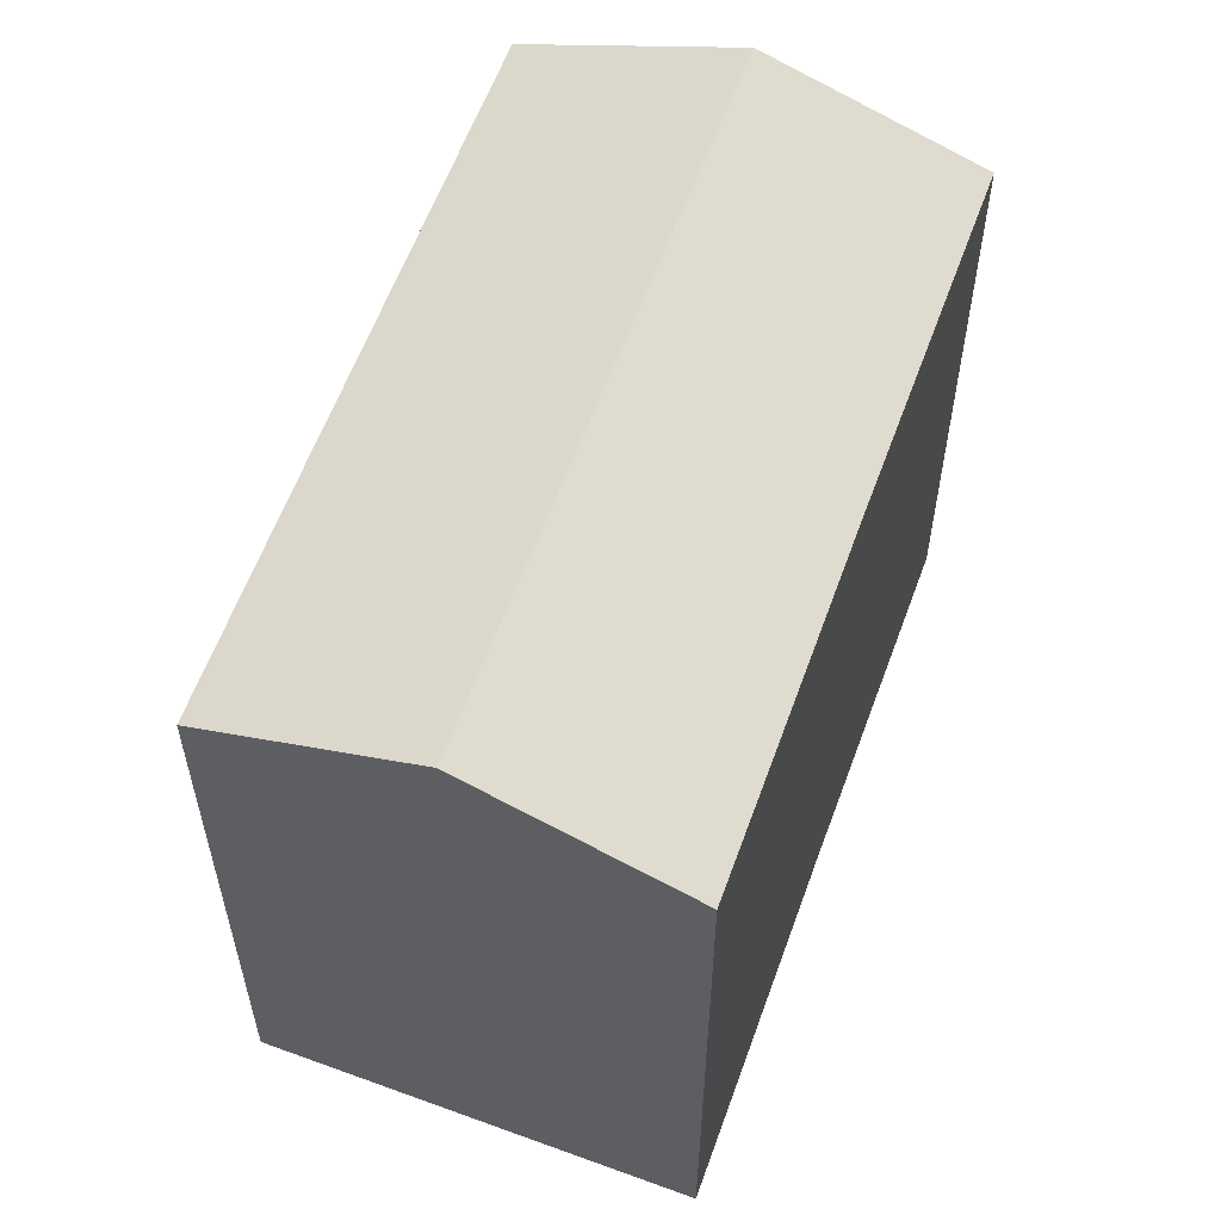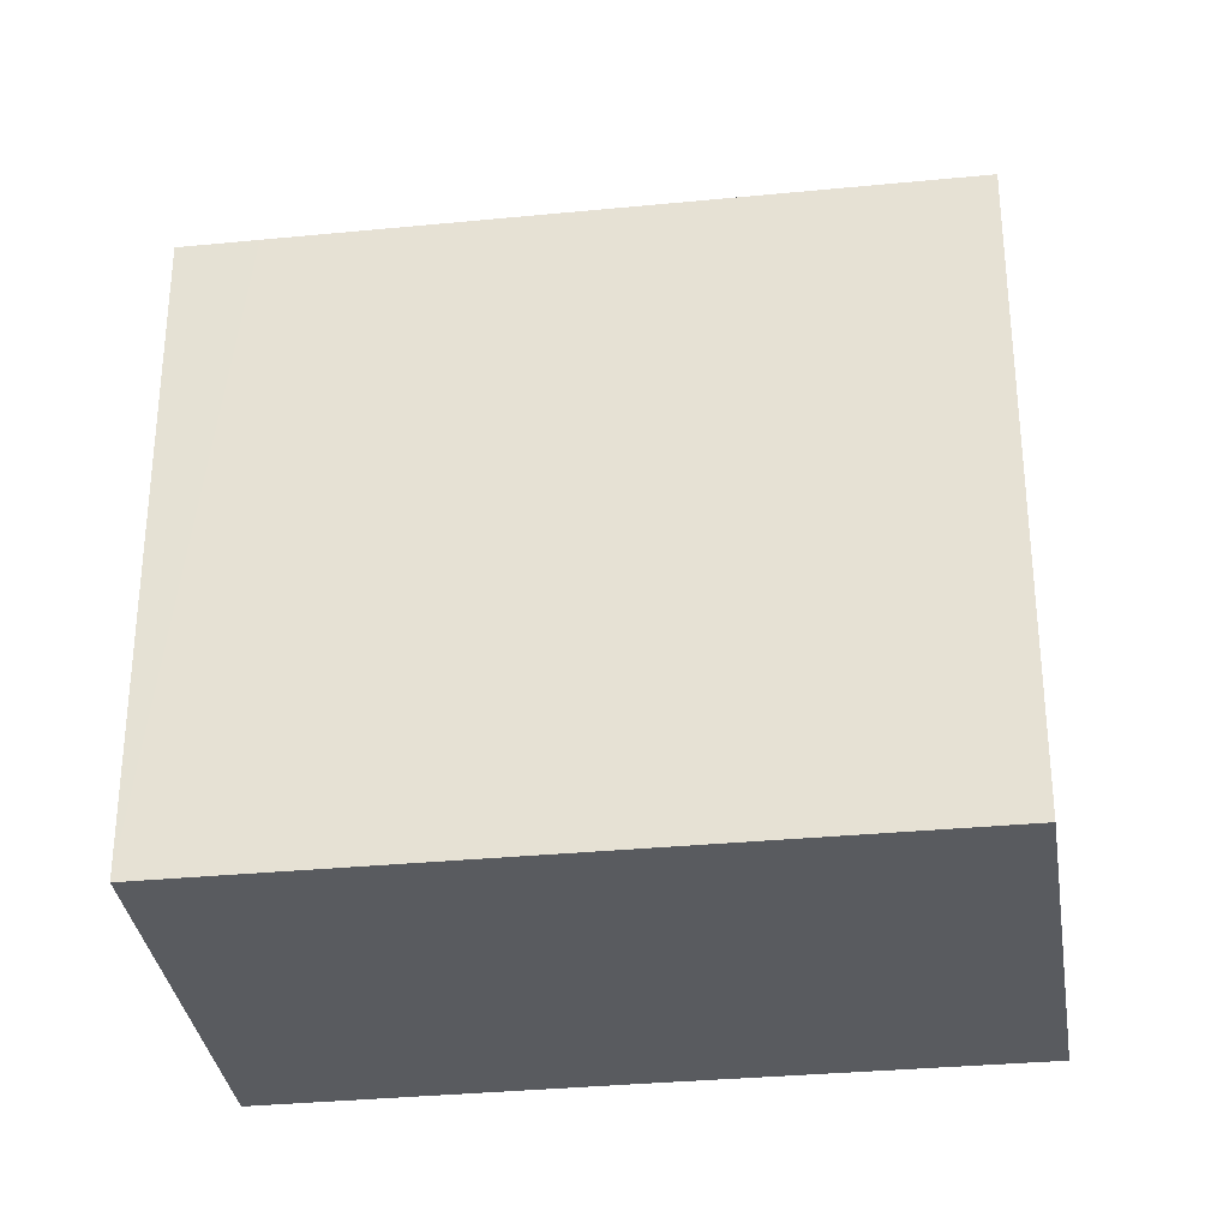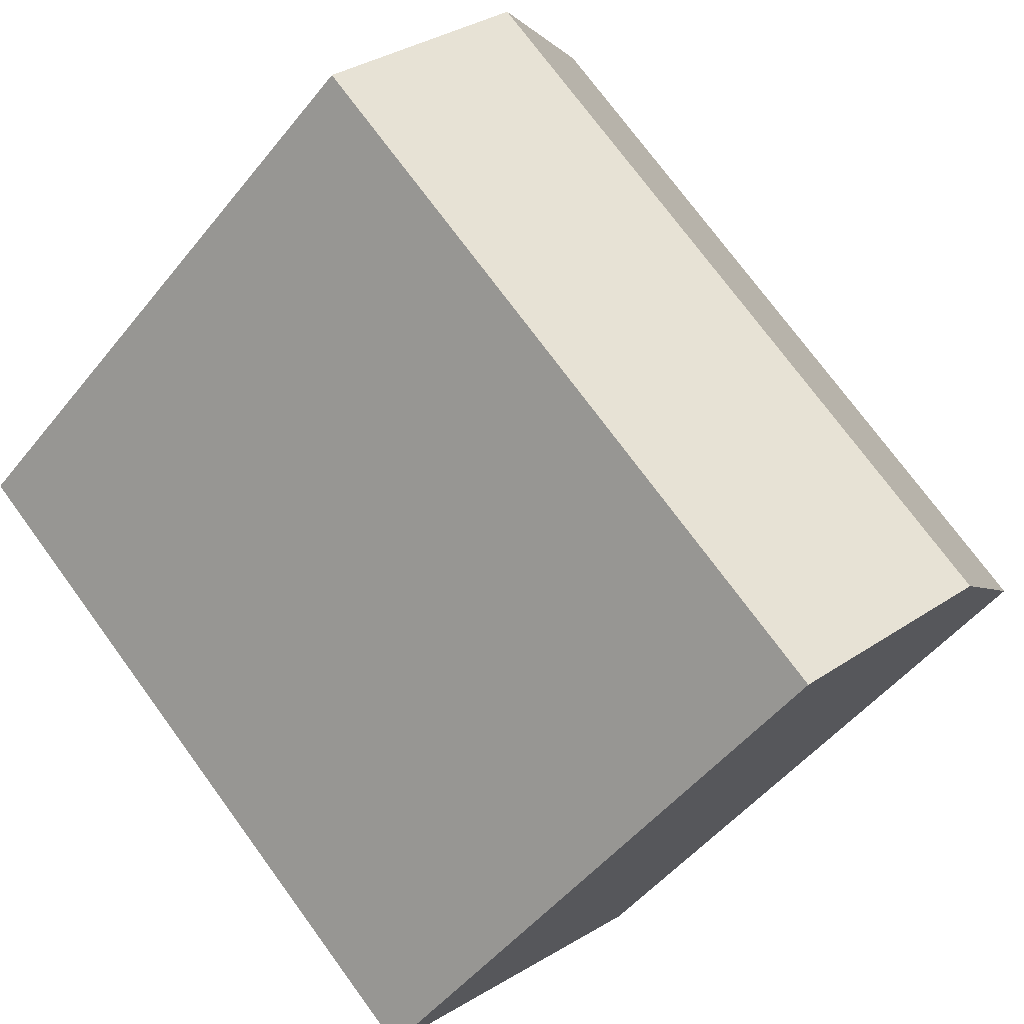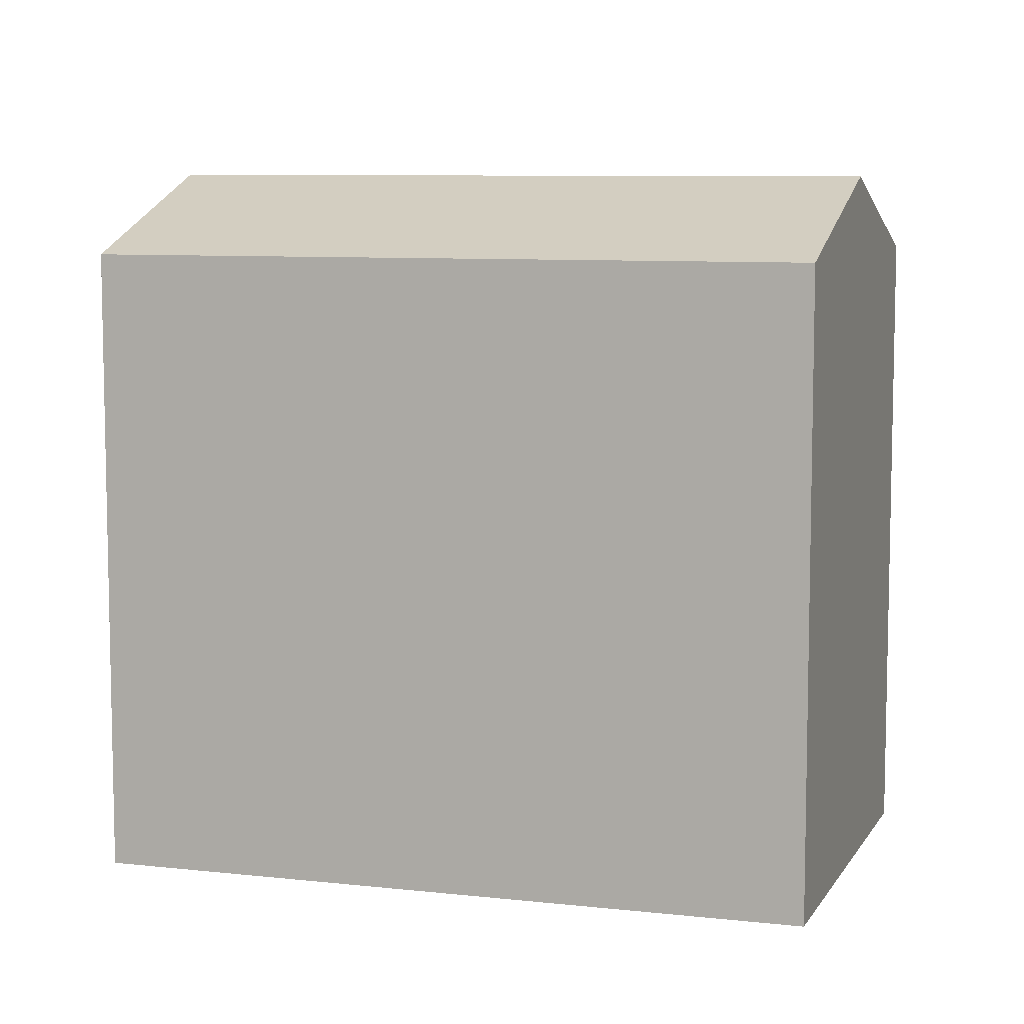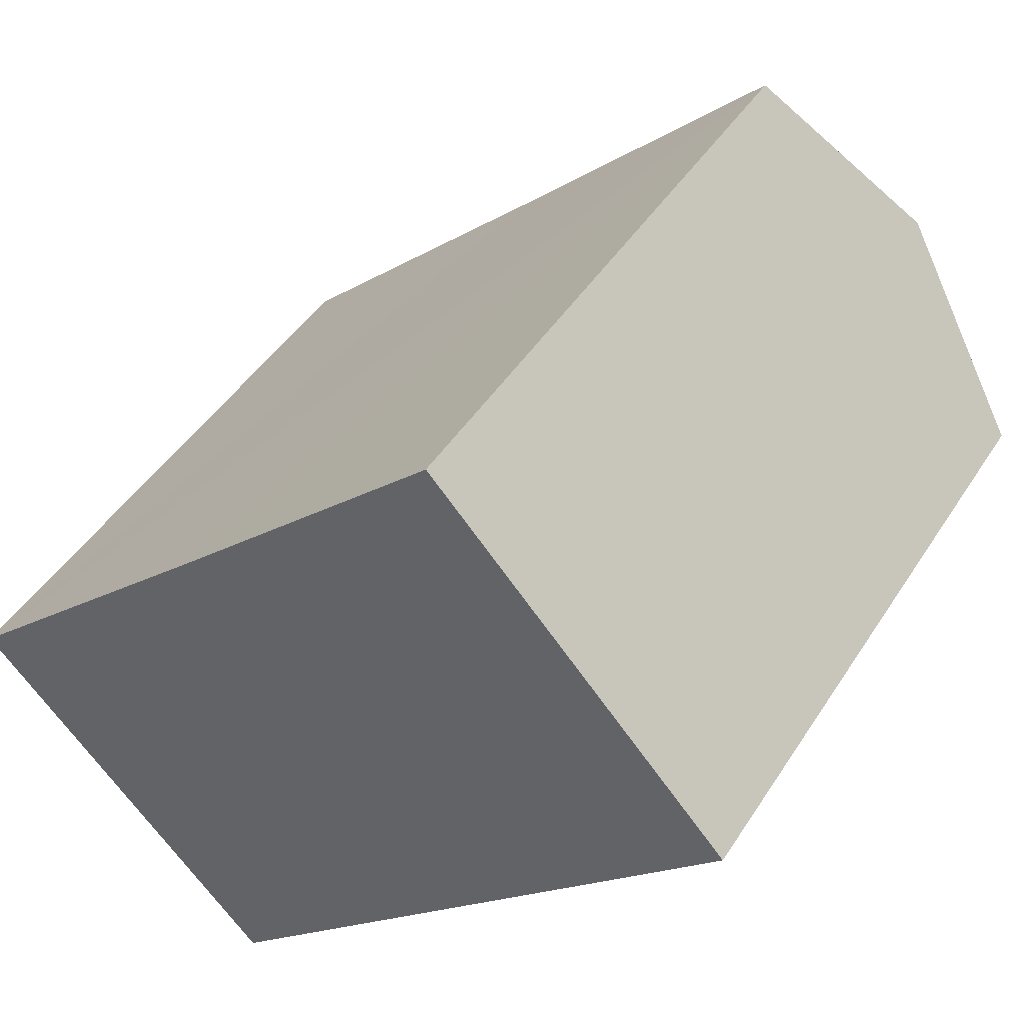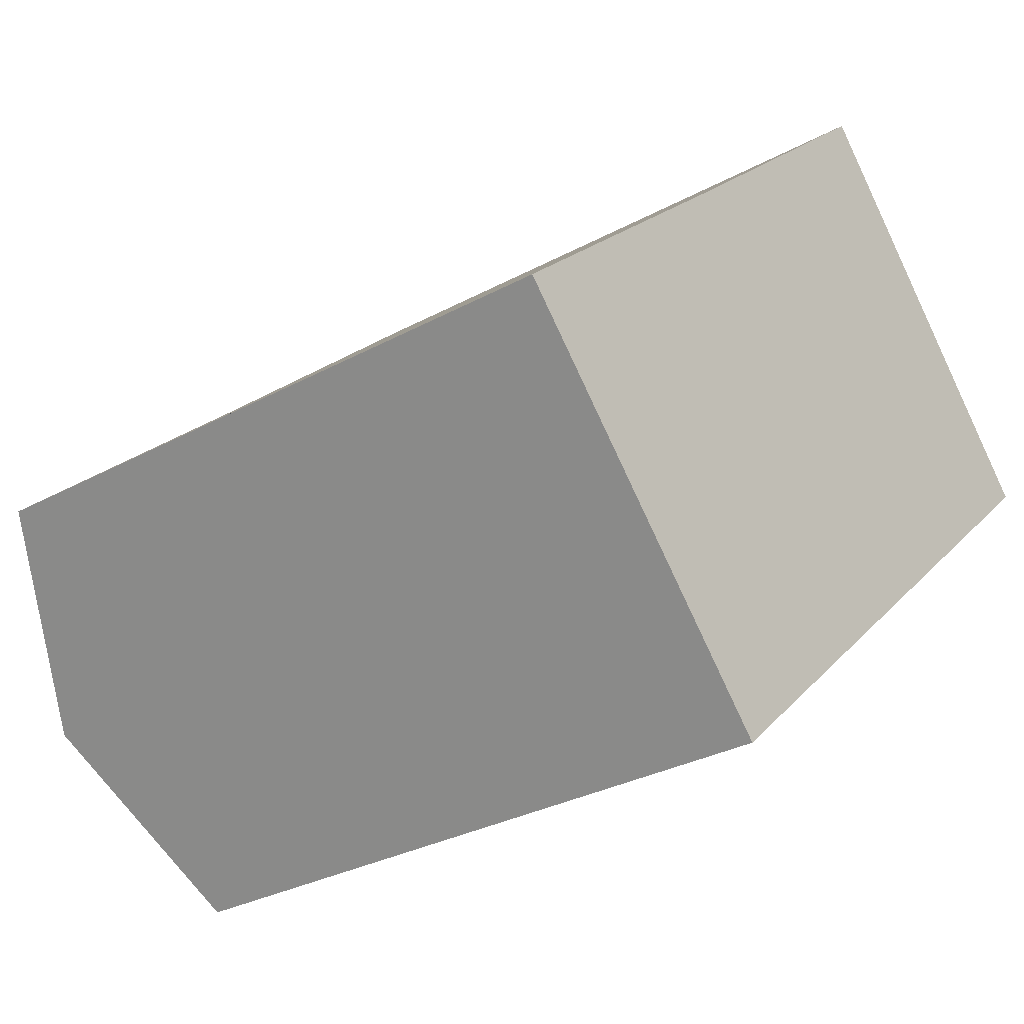
<metadata>
{"format":"obj","ext":"obj","renderer":"f3d","projection":"perspective","resolution":1024,"background":"white","views":[{"elev":59.4,"azim":-112.7,"up":"+Y"},{"elev":-32.4,"azim":145.3,"up":"+Y"},{"elev":-49.3,"azim":143.2,"up":"+Z"},{"elev":8.1,"azim":155.0,"up":"+Y"},{"elev":44.3,"azim":30.2,"up":"+Z"},{"elev":-30.2,"azim":-51.5,"up":"+Z"}]}
</metadata>
<code>
v  22.12 16.68 4.514
v  3.989 18.74 -4.223
v  18.23 18.74 8.851
v  20.61 16.68 3.129
v  7.965 16.69 -8.433
v  0.031 16.69 0.028
v  1.137 17.27 -1.204
v  0 16.69 1.022e-15
v  7.195 16.7 6.565
v  14.35 16.69 13.17
v  0 0 0
v  0.031 -1.715e-18 0.028
v  7.195 -4.02e-16 6.565
v  14.35 -8.067e-16 13.17
v  22.12 -2.764e-16 4.514
v  18.23 -5.42e-16 8.851
v  7.965 5.164e-16 -8.433
v  20.61 -1.916e-16 3.129
v  3.989 2.586e-16 -4.223
v  1.137 7.372e-17 -1.204
g defaultobject
f 1 2 3
f 2 1 4
f 2 4 5
f 6 7 8
f 7 6 2
f 2 6 9
f 2 9 3
f 3 9 10
f 11 6 8
f 6 11 9
f 9 11 10
f 10 11 12
f 10 12 13
f 10 13 14
f 10 1 3
f 1 10 14
f 1 14 15
f 15 14 16
f 15 4 1
f 4 15 5
f 5 15 17
f 17 15 18
f 17 2 5
f 2 17 7
f 7 17 8
f 8 17 11
f 11 17 19
f 11 19 20
f 13 16 14
f 16 13 15
f 15 13 18
f 18 13 17
f 17 13 12
f 17 12 19
f 19 12 11
f 19 11 20

</code>
